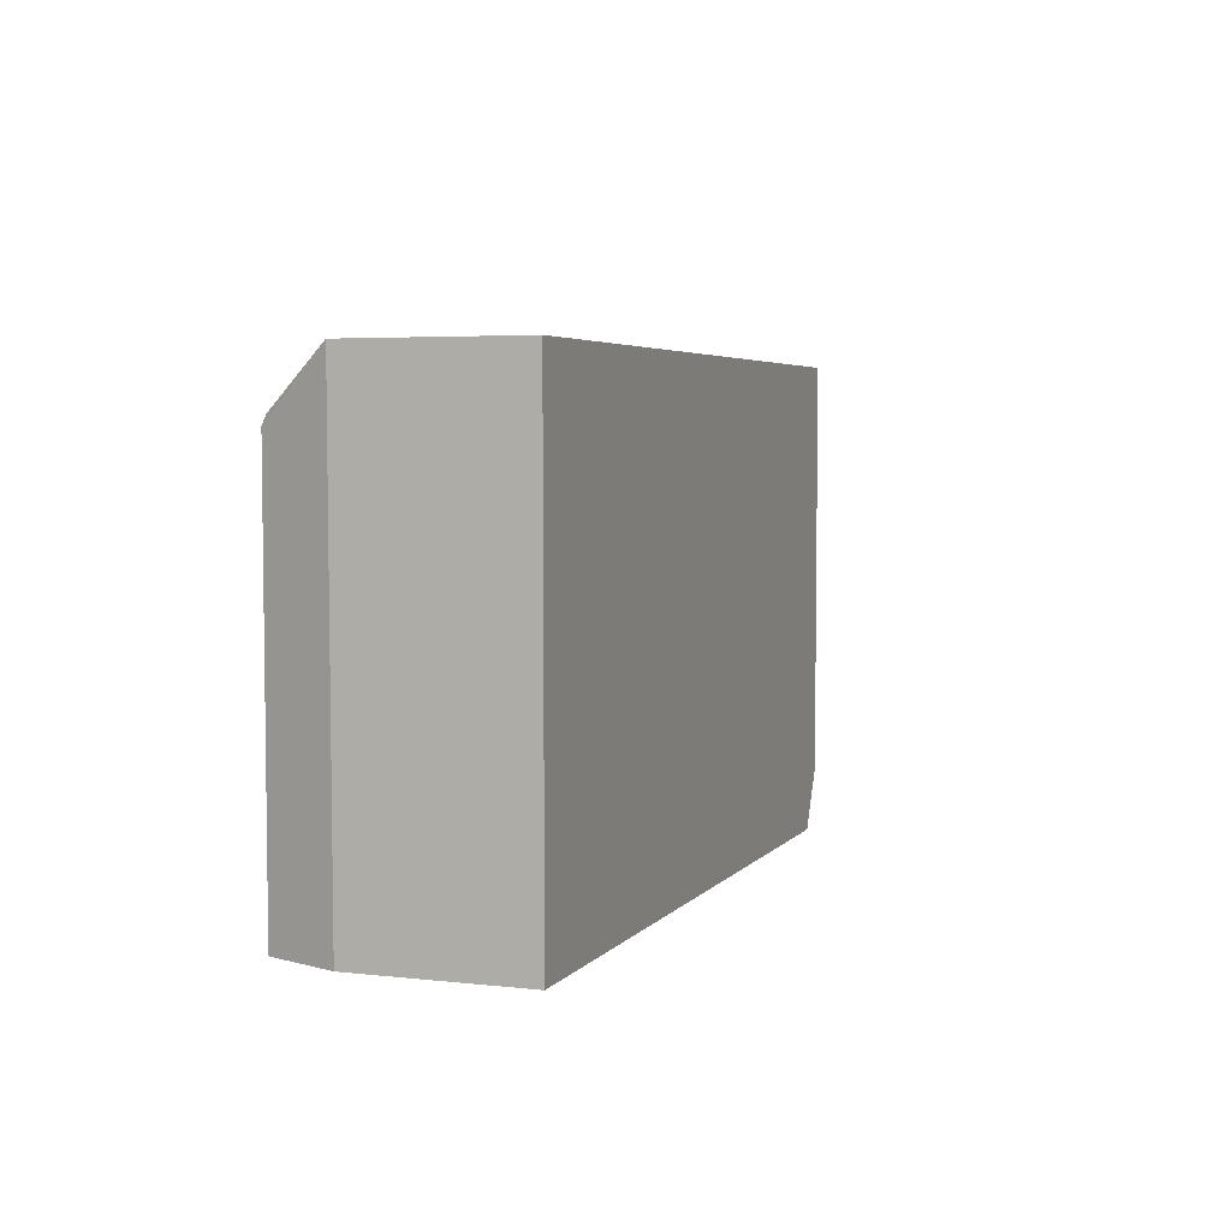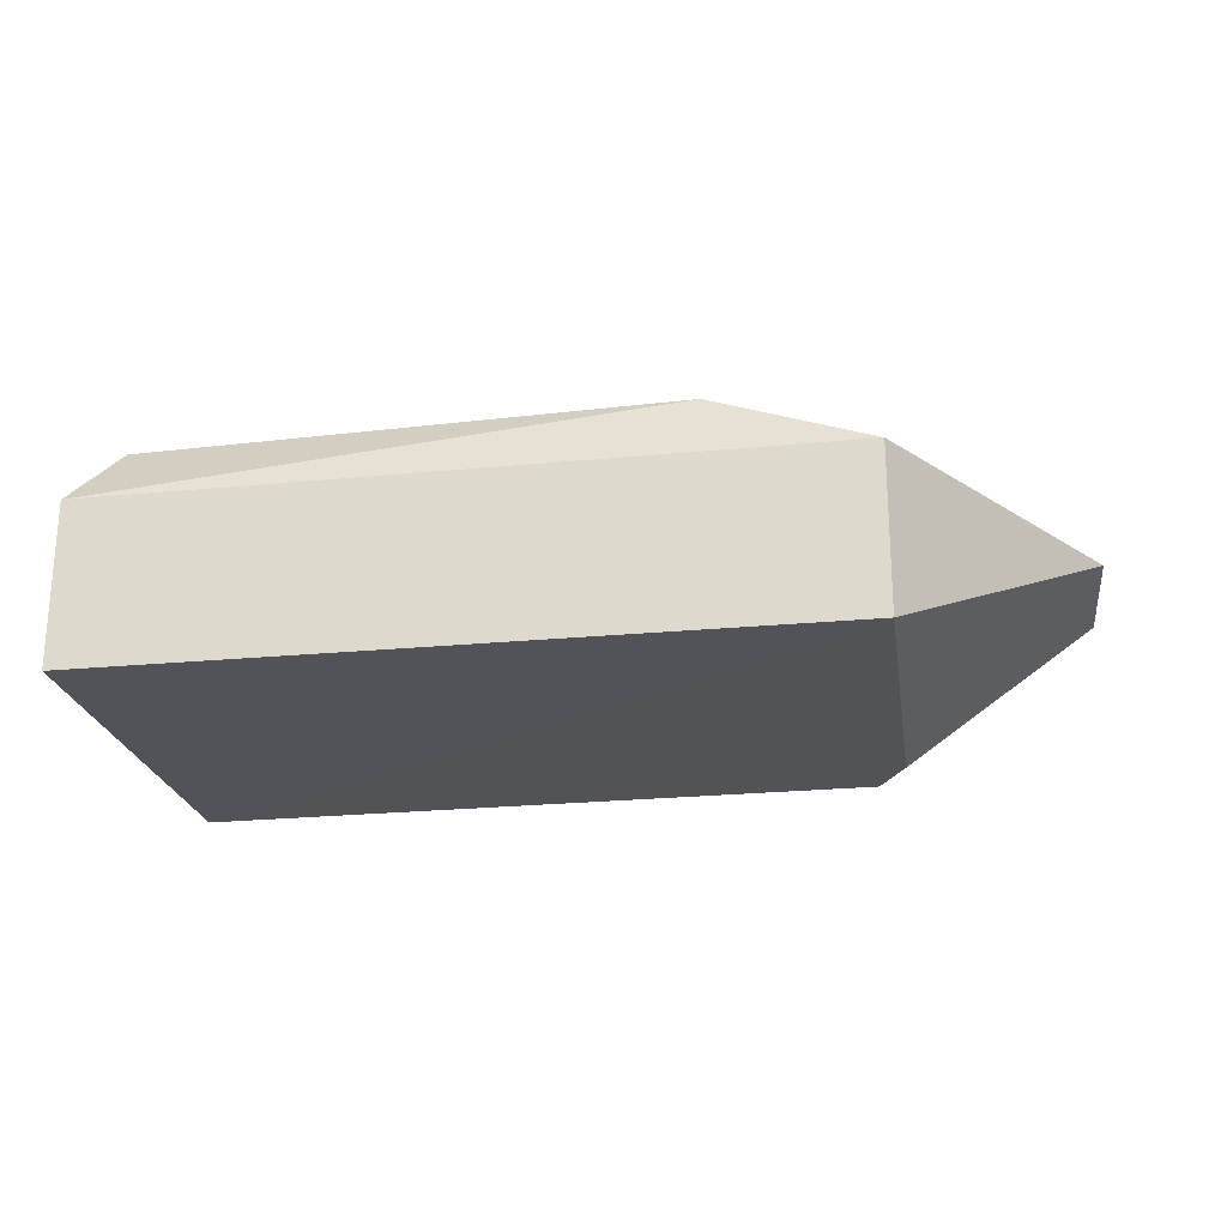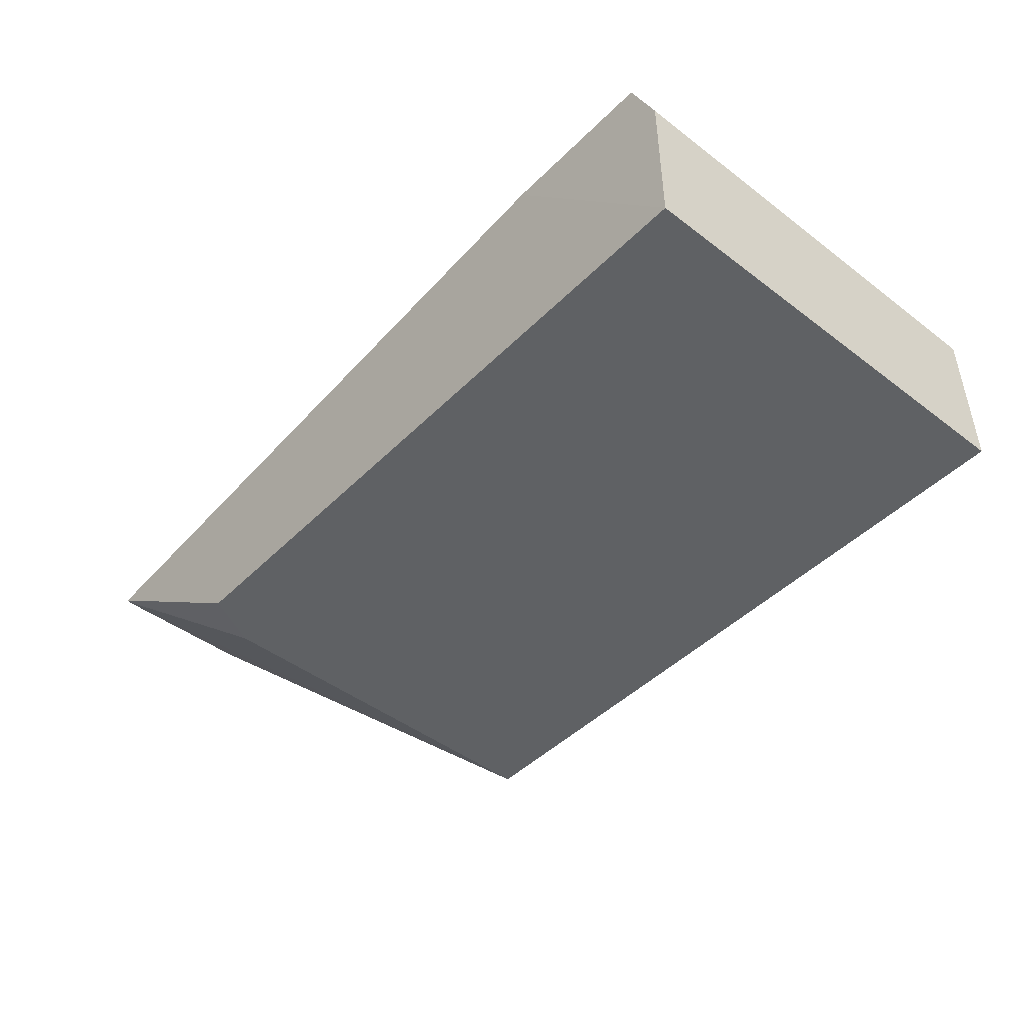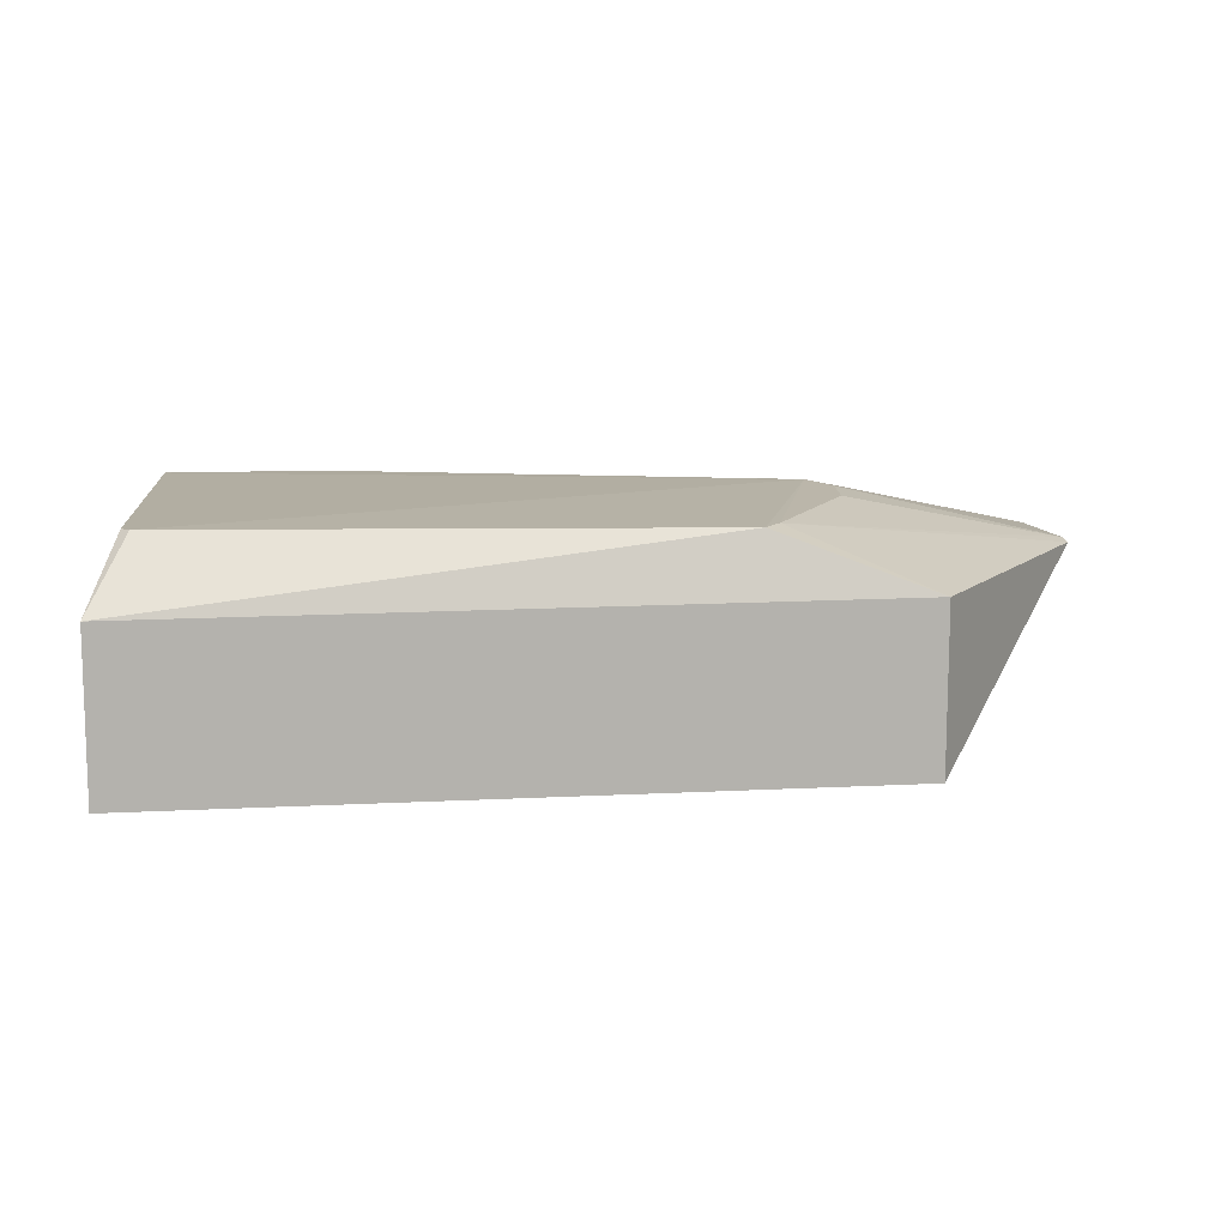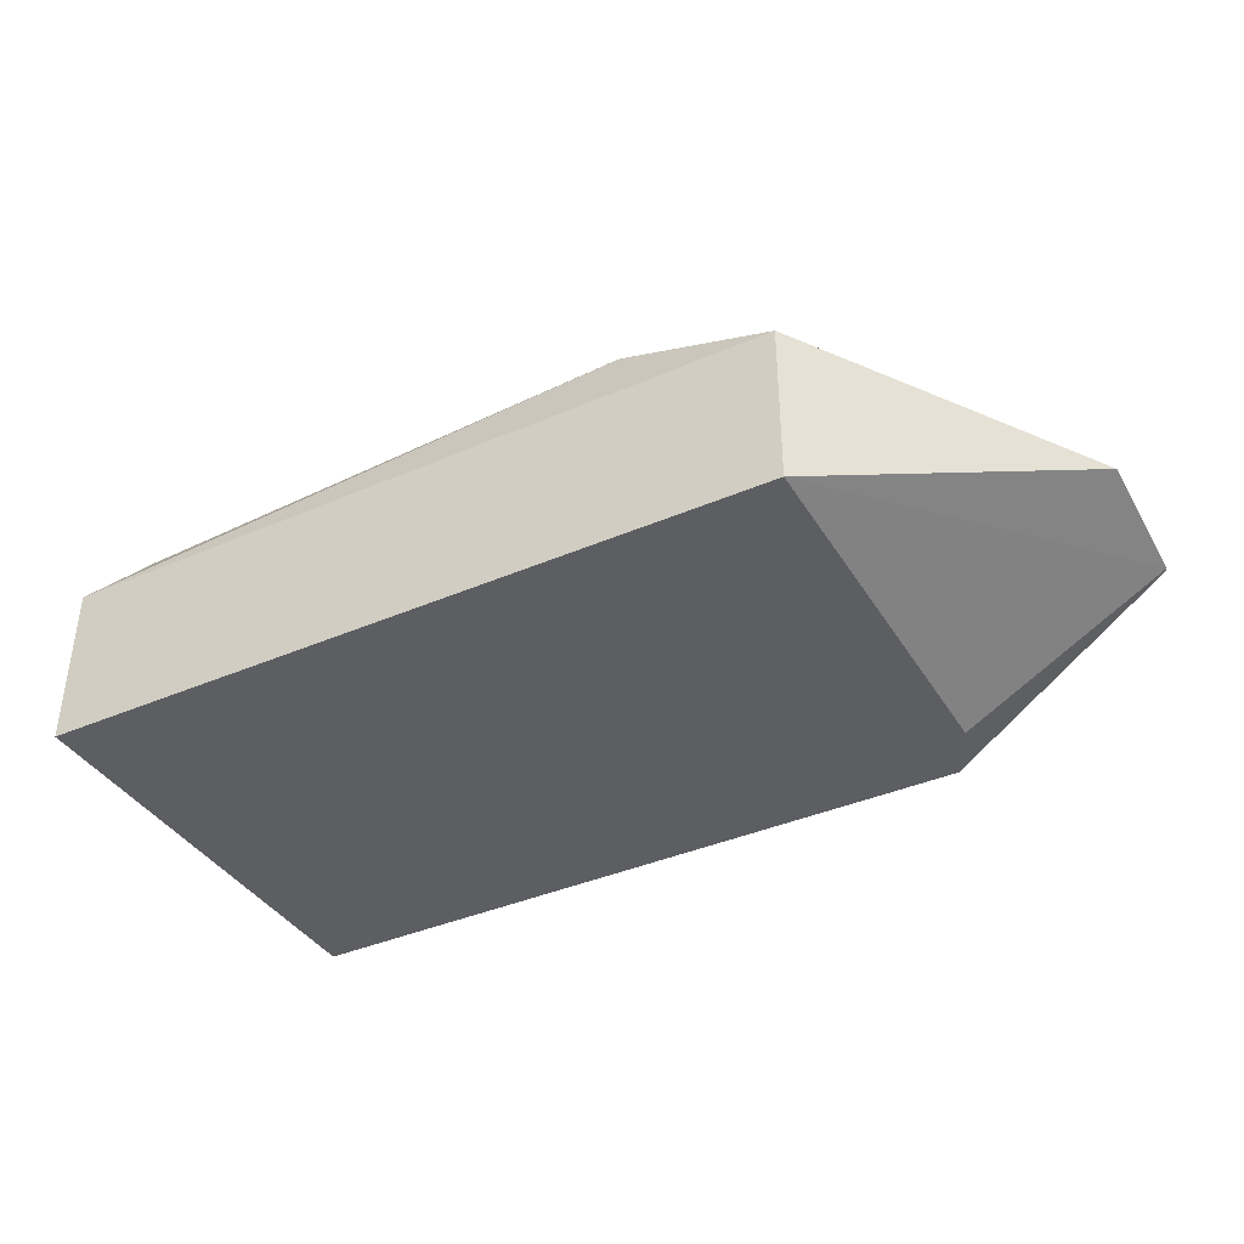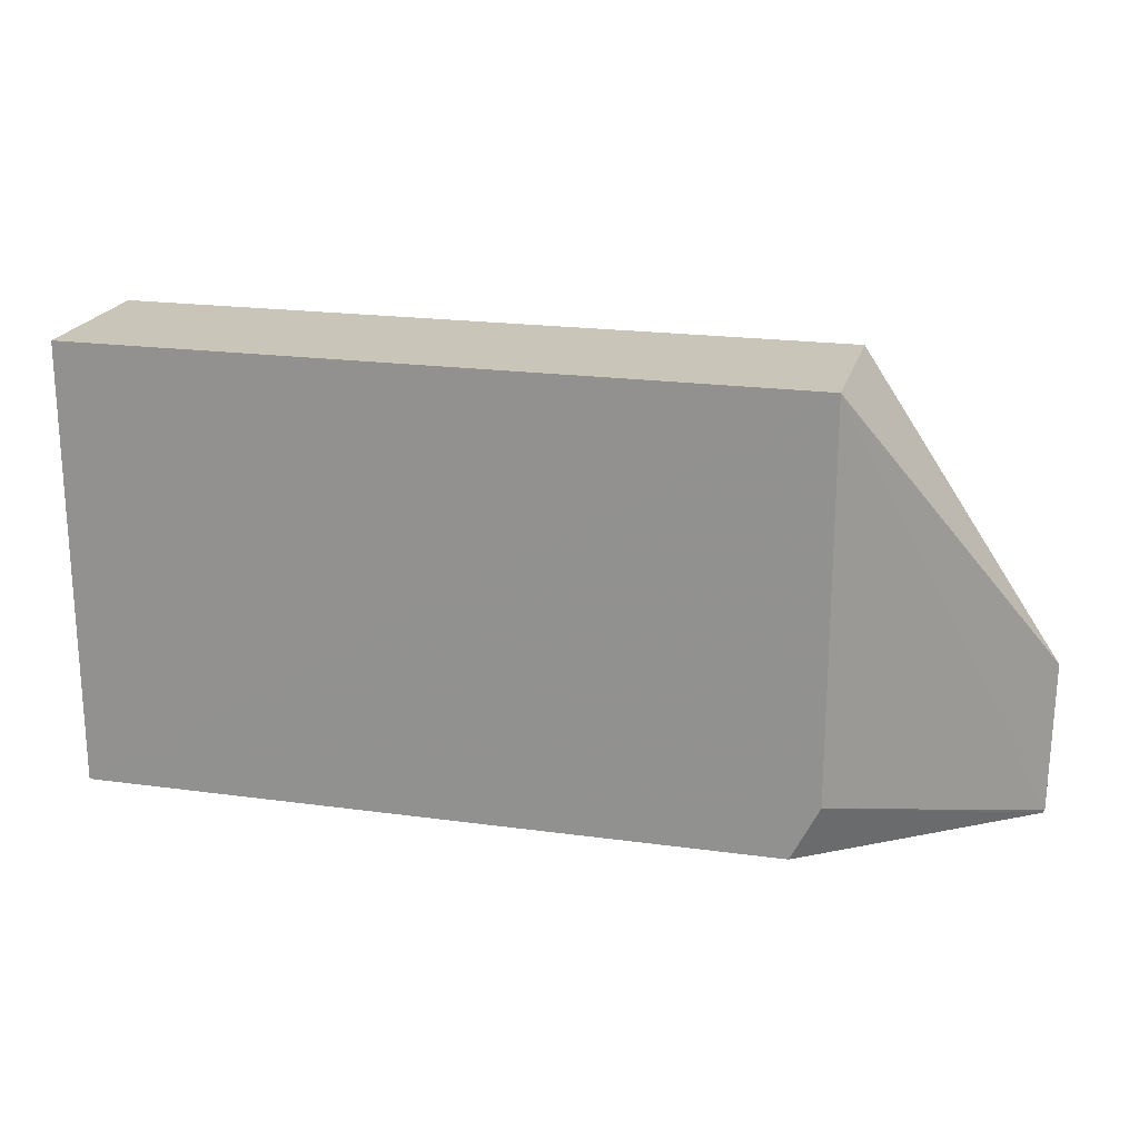
<metadata>
{"format":"obj","ext":"obj","renderer":"f3d","projection":"perspective","resolution":1024,"background":"white","views":[{"elev":4.3,"azim":110.1,"up":"+Y"},{"elev":-22.5,"azim":-171.4,"up":"+Z"},{"elev":-45.7,"azim":48.8,"up":"+Z"},{"elev":10.9,"azim":173.9,"up":"+Z"},{"elev":-38.6,"azim":-151.8,"up":"+Z"},{"elev":20.7,"azim":-165.7,"up":"+Y"}]}
</metadata>
<code>
v 0.06678 0.06572 0.02266
v 0.07026 0.02815 0.01611
v 0.07028 0.07057 0.000838
v 0.001344 0.07057 0.001293
v -0.01725 0.02819 0.01637
v 0.001324 0.07056 0.01685
v 0.07026 0.07057 0.01627
v 0.06761 0.02813 0.02253
v 0.07028 0.02814 0.000786
v 0.008148 0.04355 0.02306
v -0.0174 0.04257 0.01662
v 0.01623 0.06874 0.02249
v 0.06757 0.06484 0.02263
v -0.01711 0.02791 0.01635
v 0.05221 0.02799 0.02252
v -0.01723 0.04139 0.0169
v 0.01463 0.06643 0.02249
v 0.001346 0.03345 0.001343
v 0.005875 0.04582 0.02273
v 0.003997 0.02815 0.001332
v 0.006255 0.05097 0.02252
f 7 3 4
f 7 4 6
f 8 2 7
f 9 7 2
f 9 3 7
f 9 4 3
f 10 8 1
f 11 6 4
f 11 4 5
f 12 7 6
f 12 1 7
f 12 10 1
f 13 8 7
f 13 7 1
f 13 1 8
f 14 10 5
f 15 9 2
f 15 2 8
f 15 14 9
f 15 8 10
f 15 10 14
f 16 11 5
f 17 12 6
f 17 6 11
f 17 11 16
f 17 10 12
f 18 14 5
f 18 5 4
f 18 4 9
f 19 16 5
f 19 5 10
f 20 18 9
f 20 9 14
f 20 14 18
f 21 17 16
f 21 16 19
f 21 19 10
f 21 10 17

</code>
